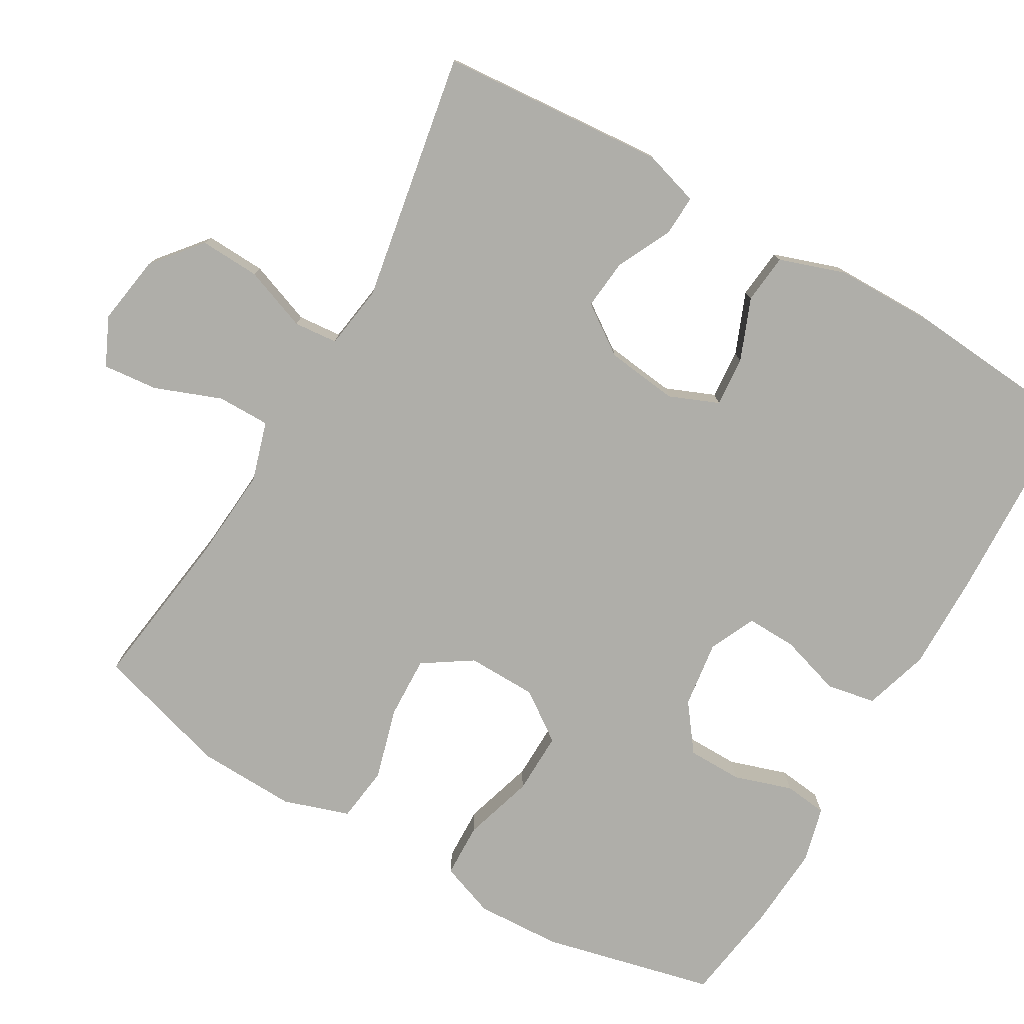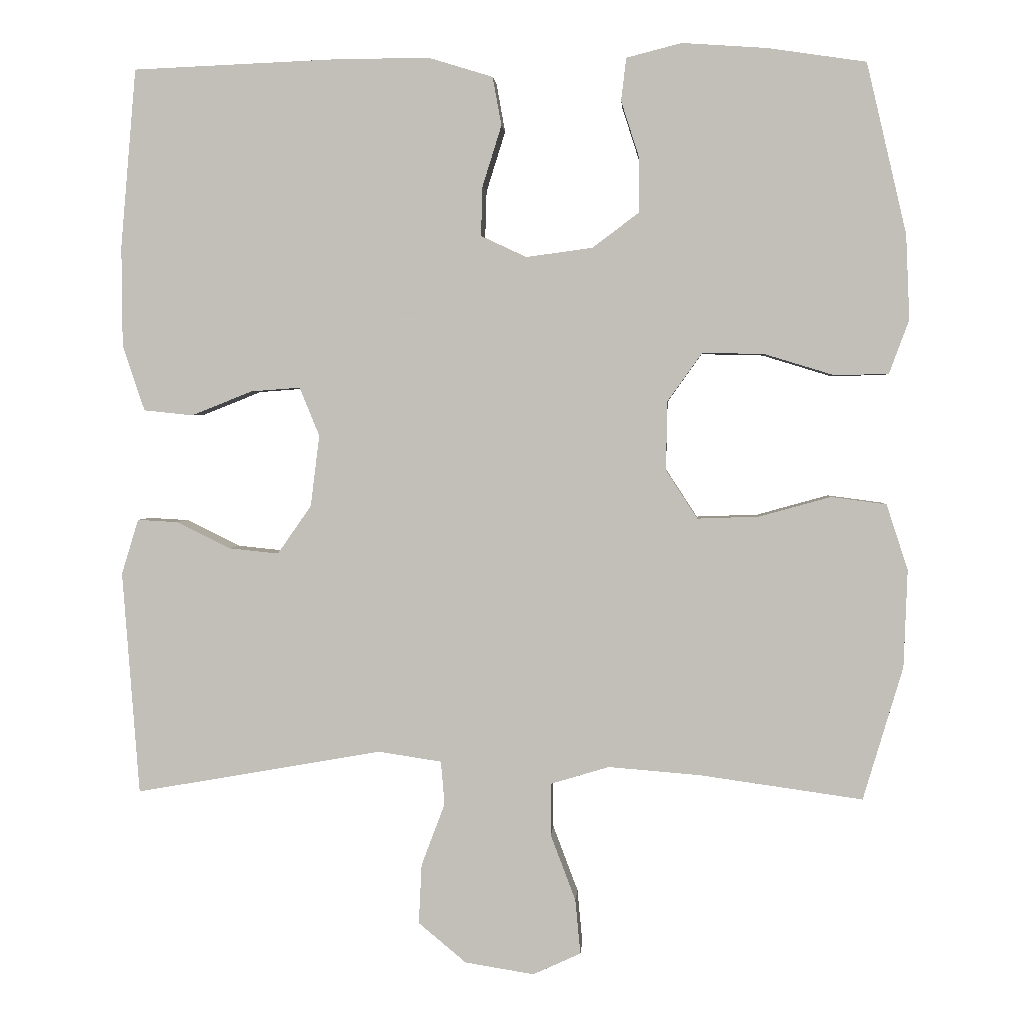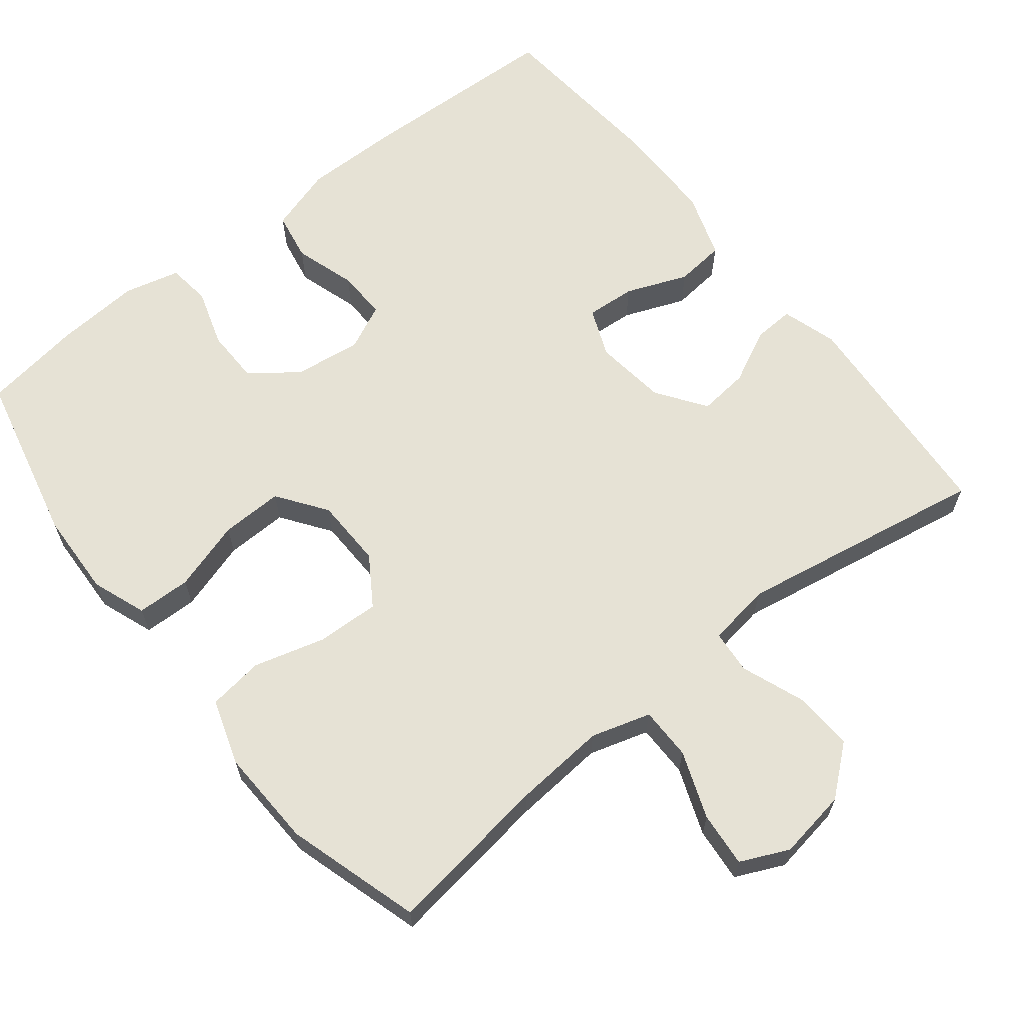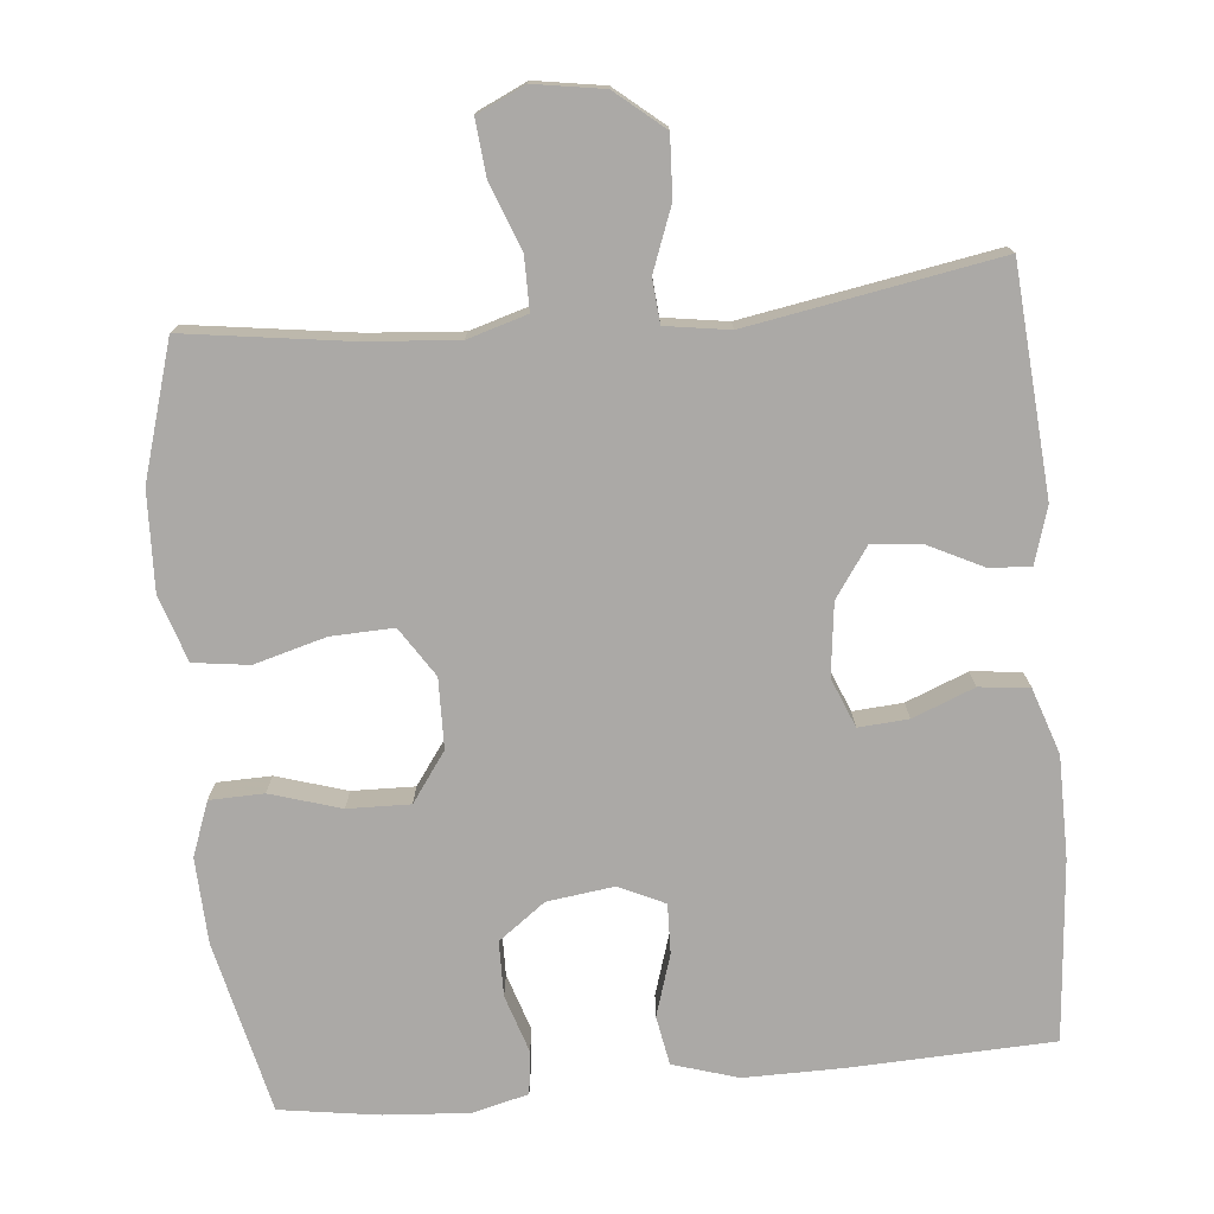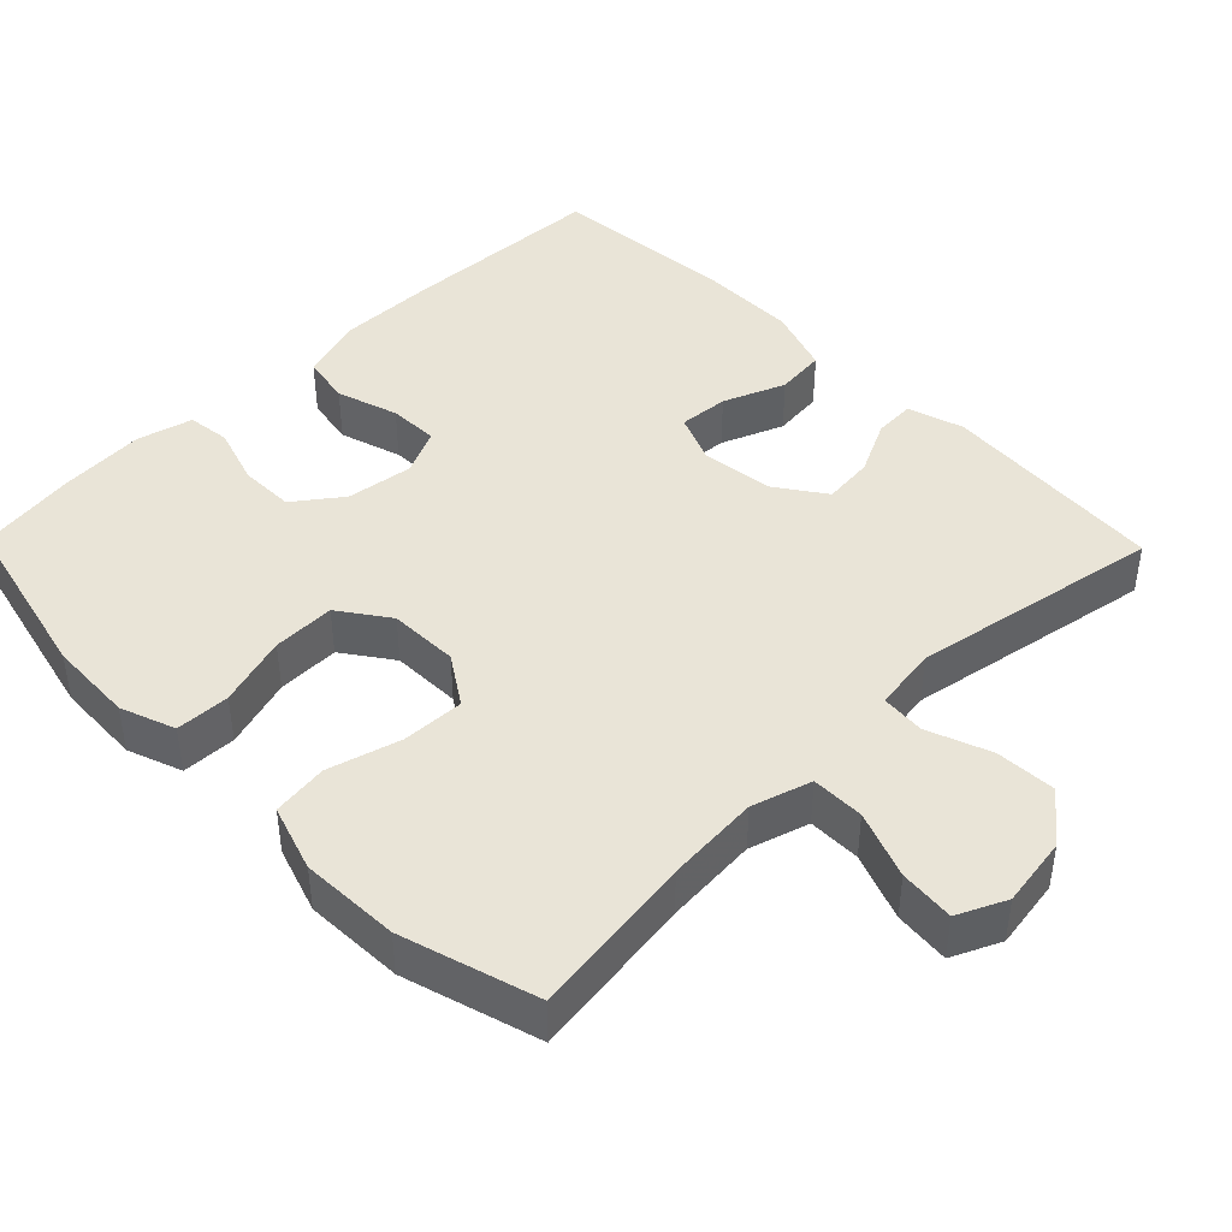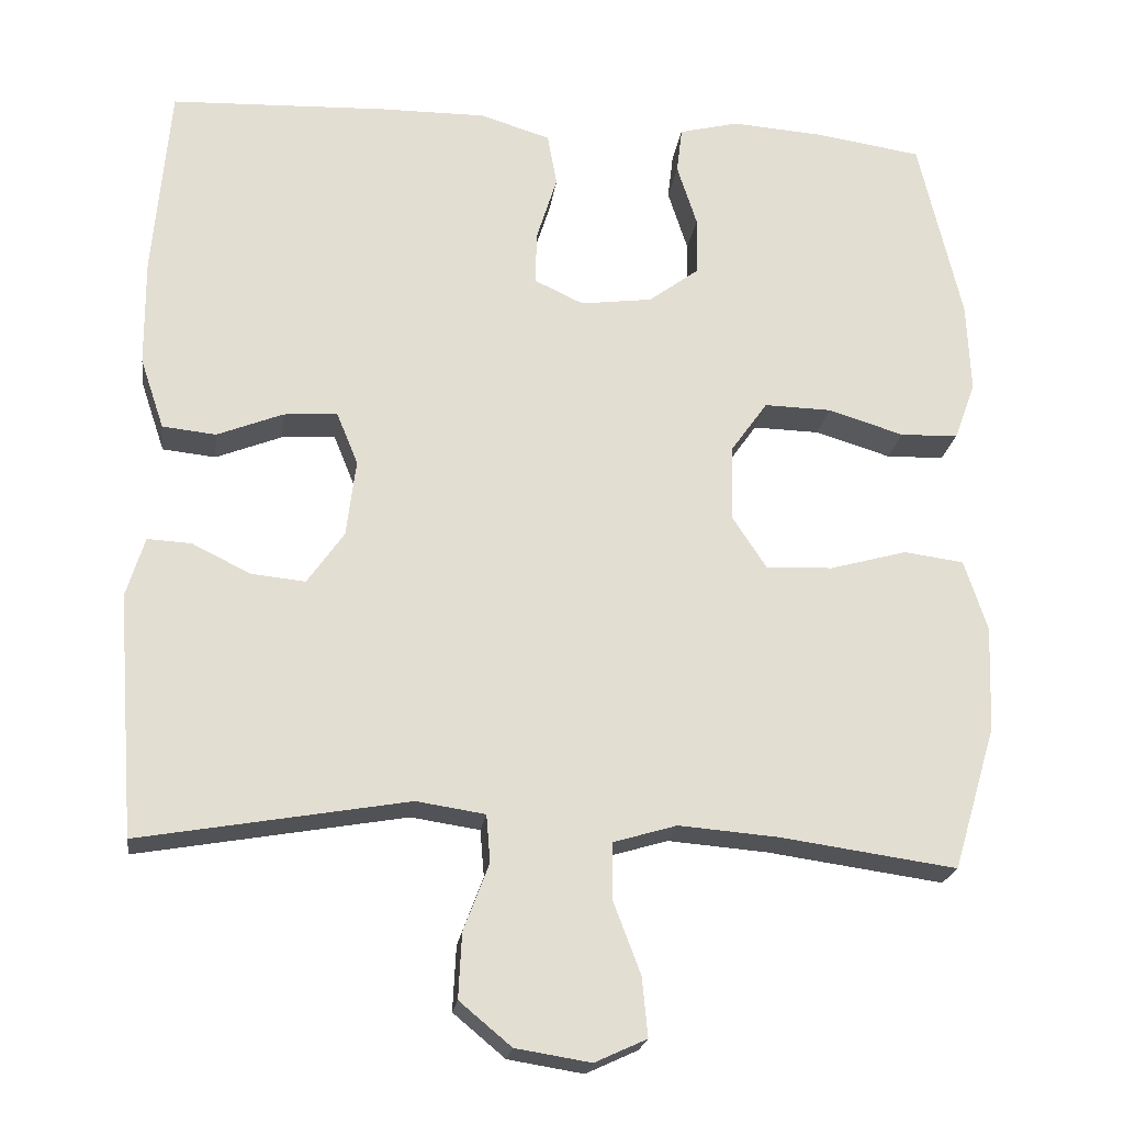
<metadata>
{"format":"obj","ext":"obj","renderer":"f3d","projection":"perspective","resolution":1024,"background":"white","views":[{"elev":-77.5,"azim":-119.9,"up":"+Y"},{"elev":2.2,"azim":4.0,"up":"+Z"},{"elev":64.0,"azim":141.5,"up":"+Y"},{"elev":-75.6,"azim":-174.6,"up":"+Y"},{"elev":43.3,"azim":135.6,"up":"+Y"},{"elev":-21.7,"azim":-7.7,"up":"+Z"}]}
</metadata>
<code>
v -0.5 0.07 -0.5
v -0.523 0.07 -0.196
v -0.5 0.07 -0.121
v -0.445 0.07 -0.124
v -0.372 0.07 -0.16
v -0.304 0.07 -0.167
v -0.258 0.07 -0.101
v -0.246 0.07 -0.004
v -0.273 0.07 0.062
v -0.34 0.07 0.057
v -0.423 0.07 0.024
v -0.49 0.07 0.031
v -0.52 0.07 0.12
v -0.521 0.07 0.257
v -0.5 0.07 0.5
v -0.226 0.07 0.511
v -0.094 0.07 0.512
v -0.006 0.07 0.485
v 0.006 0.07 0.419
v -0.02 0.07 0.336
v -0.022 0.07 0.269
v 0.04 0.07 0.24
v 0.13 0.07 0.252
v 0.193 0.07 0.299
v 0.194 0.07 0.373
v 0.169 0.07 0.451
v 0.176 0.07 0.509
v 0.251 0.07 0.528
v 0.366 0.07 0.52
v 0.5 0.07 0.5
v 0.554 0.07 0.268
v 0.559 0.07 0.153
v 0.532 0.07 0.08
v 0.459 0.07 0.078
v 0.364 0.07 0.107
v 0.28 0.07 0.109
v 0.233 0.07 0.043
v 0.231 0.07 -0.051
v 0.274 0.07 -0.117
v 0.358 0.07 -0.114
v 0.455 0.07 -0.087
v 0.53 0.07 -0.097
v 0.559 0.07 -0.186
v 0.554 0.07 -0.319
v 0.5 0.07 -0.5
v 0.279 0.07 -0.469
v 0.154 0.07 -0.459
v 0.074 0.07 -0.483
v 0.074 0.07 -0.554
v 0.108 0.07 -0.644
v 0.115 0.07 -0.718
v 0.05 0.07 -0.748
v -0.044 0.07 -0.733
v -0.109 0.07 -0.679
v -0.105 0.07 -0.598
v -0.073 0.07 -0.513
v -0.078 0.07 -0.454
v -0.164 0.07 -0.441
v -0.5 0 -0.5
v -0.523 0 -0.196
v -0.5 0 -0.121
v -0.445 0 -0.124
v -0.372 0 -0.16
v -0.304 0 -0.167
v -0.258 0 -0.101
v -0.246 0 -0.004
v -0.273 0 0.062
v -0.34 0 0.057
v -0.423 0 0.024
v -0.49 0 0.031
v -0.52 0 0.12
v -0.521 0 0.257
v -0.5 0 0.5
v -0.226 0 0.511
v -0.094 0 0.512
v -0.006 0 0.485
v 0.006 0 0.419
v -0.02 0 0.336
v -0.022 0 0.269
v 0.04 0 0.24
v 0.13 0 0.252
v 0.193 0 0.299
v 0.194 0 0.373
v 0.169 0 0.451
v 0.176 0 0.509
v 0.251 0 0.528
v 0.366 0 0.52
v 0.5 0 0.5
v 0.554 0 0.268
v 0.559 0 0.153
v 0.532 0 0.08
v 0.459 0 0.078
v 0.364 0 0.107
v 0.28 0 0.109
v 0.233 0 0.043
v 0.231 0 -0.051
v 0.274 0 -0.117
v 0.358 0 -0.114
v 0.455 0 -0.087
v 0.53 0 -0.097
v 0.559 0 -0.186
v 0.554 0 -0.319
v 0.5 0 -0.5
v 0.279 0 -0.469
v 0.154 0 -0.459
v 0.074 0 -0.483
v 0.074 0 -0.554
v 0.108 0 -0.644
v 0.115 0 -0.718
v 0.05 0 -0.748
v -0.044 0 -0.733
v -0.109 0 -0.679
v -0.105 0 -0.598
v -0.073 0 -0.513
v -0.078 0 -0.454
v -0.164 0 -0.441
f 53 54 55 56
f 53 56 57
f 52 53 57
f 49 50 51 52
f 48 49 52 57
f 47 48 57
f 43 44 45 46
f 43 46 47
f 40 41 42 43
f 39 40 43 47
f 38 39 47 57
f 32 33 34 35
f 32 35 36
f 31 32 36
f 30 31 36
f 29 30 36 37
f 25 26 27 28
f 24 25 28 29
f 17 18 19 20
f 17 20 21
f 16 17 21
f 15 16 21
f 14 15 21
f 13 14 21 22
f 10 11 12 13
f 9 10 13 22
f 2 3 4 5
f 58 1 2 5
f 58 5 6
f 37 38 57 58
f 24 29 37 58
f 23 24 58 6
f 8 9 22 23
f 7 8 23
f 6 7 23
f 114 113 112 111
f 115 114 111
f 115 111 110
f 110 109 108 107
f 115 110 107 106
f 115 106 105
f 104 103 102 101
f 105 104 101
f 101 100 99 98
f 105 101 98 97
f 115 105 97 96
f 93 92 91 90
f 94 93 90
f 94 90 89
f 94 89 88
f 95 94 88 87
f 86 85 84 83
f 87 86 83 82
f 78 77 76 75
f 79 78 75
f 79 75 74
f 79 74 73
f 79 73 72
f 80 79 72 71
f 71 70 69 68
f 80 71 68 67
f 63 62 61 60
f 63 60 59 116
f 64 63 116
f 116 115 96 95
f 116 95 87 82
f 64 116 82 81
f 81 80 67 66
f 81 66 65
f 81 65 64
f 1 59 60 2
f 2 60 61 3
f 3 61 62 4
f 4 62 63 5
f 5 63 64 6
f 6 64 65 7
f 7 65 66 8
f 8 66 67 9
f 9 67 68 10
f 10 68 69 11
f 11 69 70 12
f 12 70 71 13
f 13 71 72 14
f 14 72 73 15
f 15 73 74 16
f 16 74 75 17
f 17 75 76 18
f 18 76 77 19
f 19 77 78 20
f 20 78 79 21
f 21 79 80 22
f 22 80 81 23
f 23 81 82 24
f 24 82 83 25
f 25 83 84 26
f 26 84 85 27
f 27 85 86 28
f 28 86 87 29
f 29 87 88 30
f 30 88 89 31
f 31 89 90 32
f 32 90 91 33
f 33 91 92 34
f 34 92 93 35
f 35 93 94 36
f 36 94 95 37
f 37 95 96 38
f 38 96 97 39
f 39 97 98 40
f 40 98 99 41
f 41 99 100 42
f 42 100 101 43
f 43 101 102 44
f 44 102 103 45
f 45 103 104 46
f 46 104 105 47
f 47 105 106 48
f 48 106 107 49
f 49 107 108 50
f 50 108 109 51
f 51 109 110 52
f 52 110 111 53
f 53 111 112 54
f 54 112 113 55
f 55 113 114 56
f 56 114 115 57
f 57 115 116 58
f 58 116 59 1

</code>
